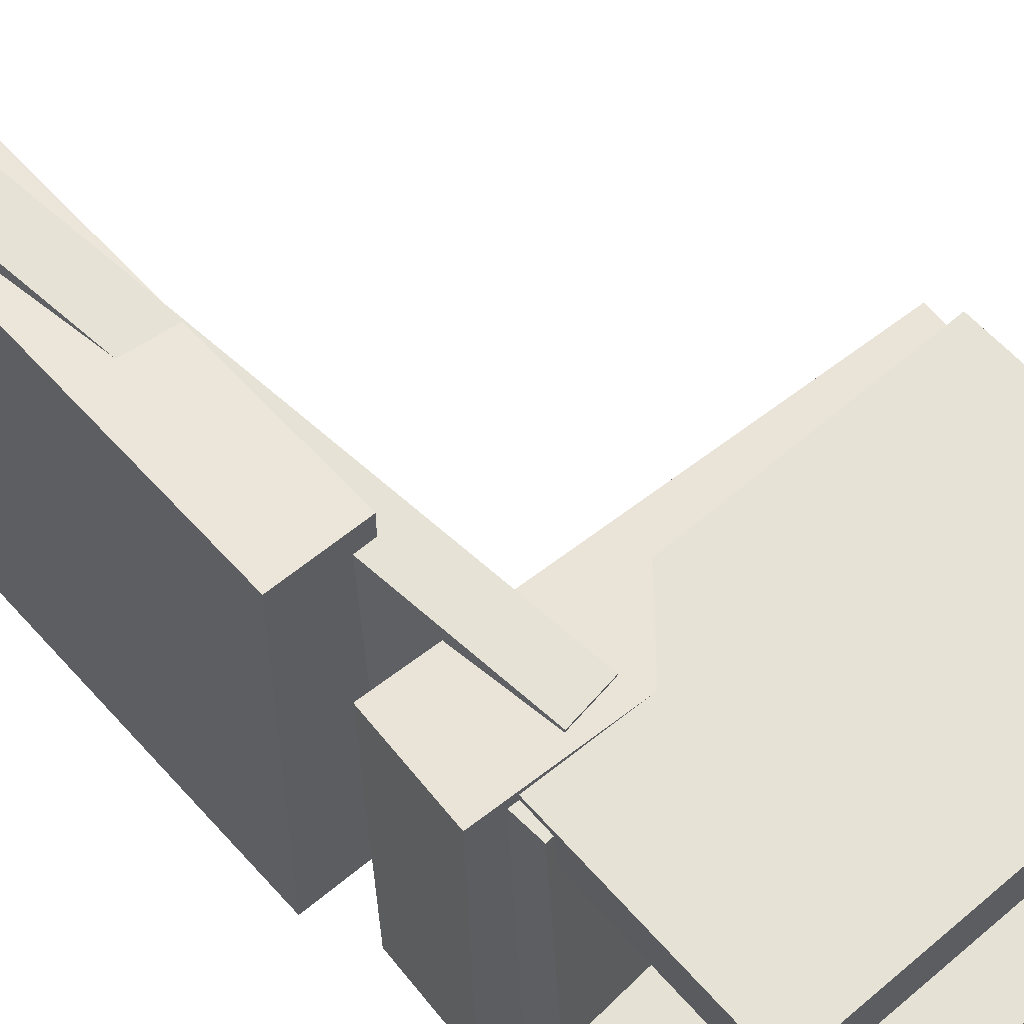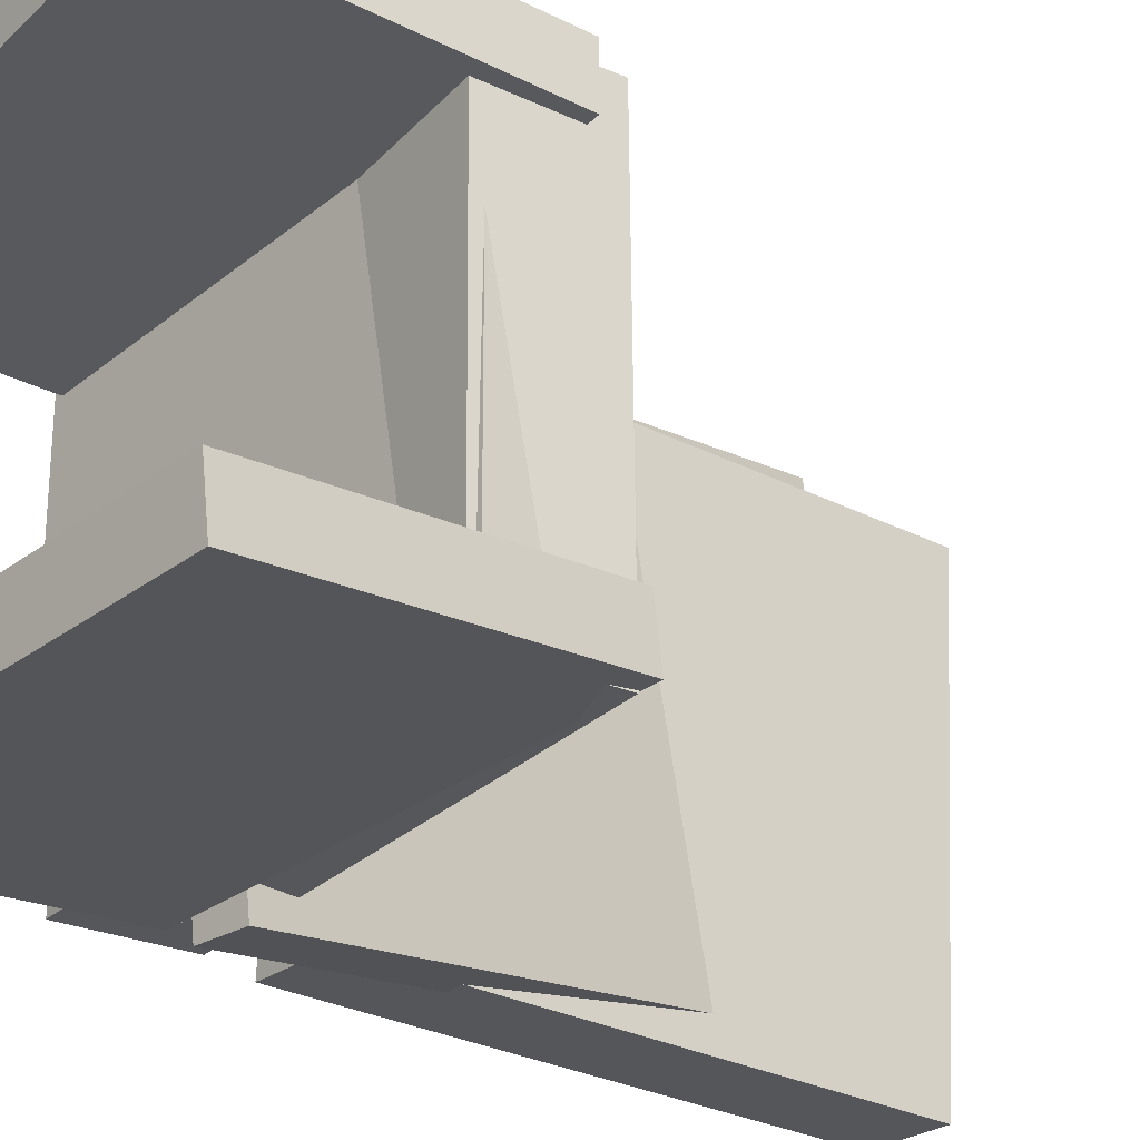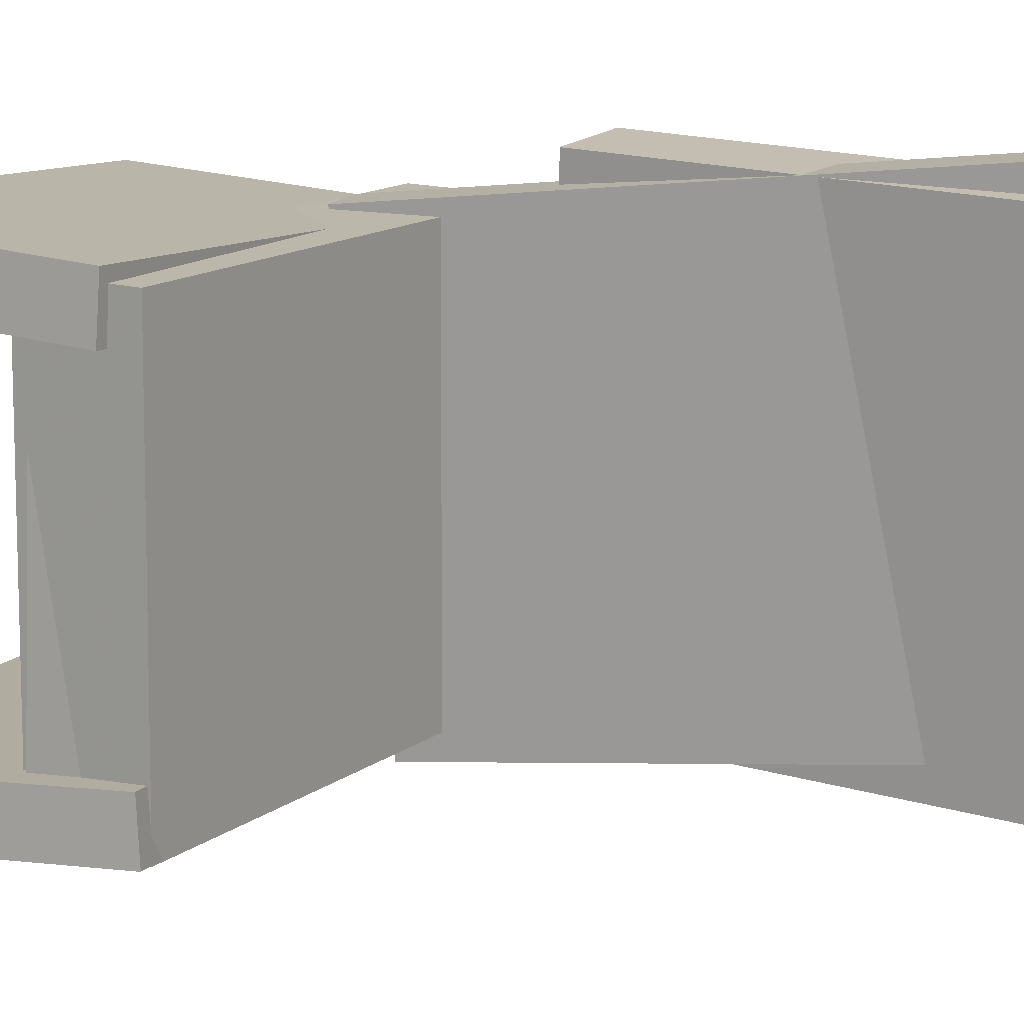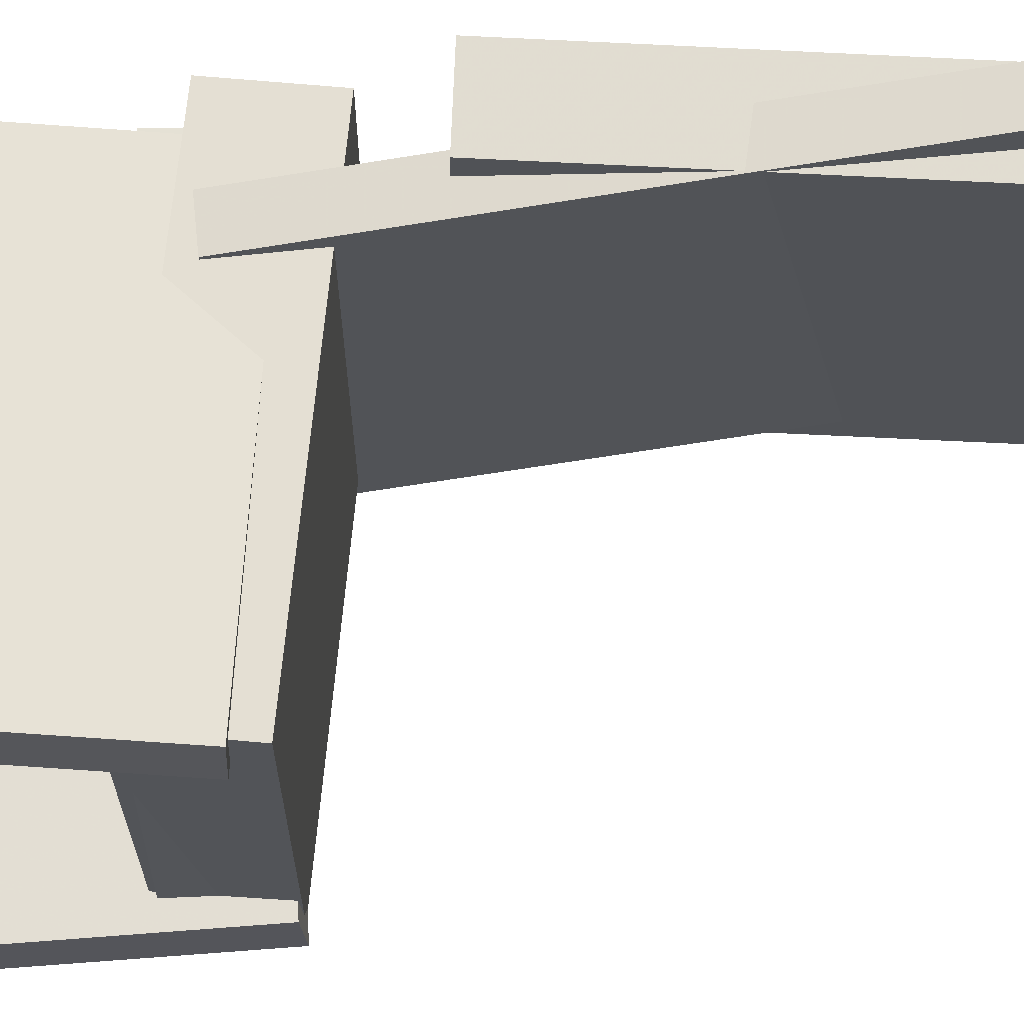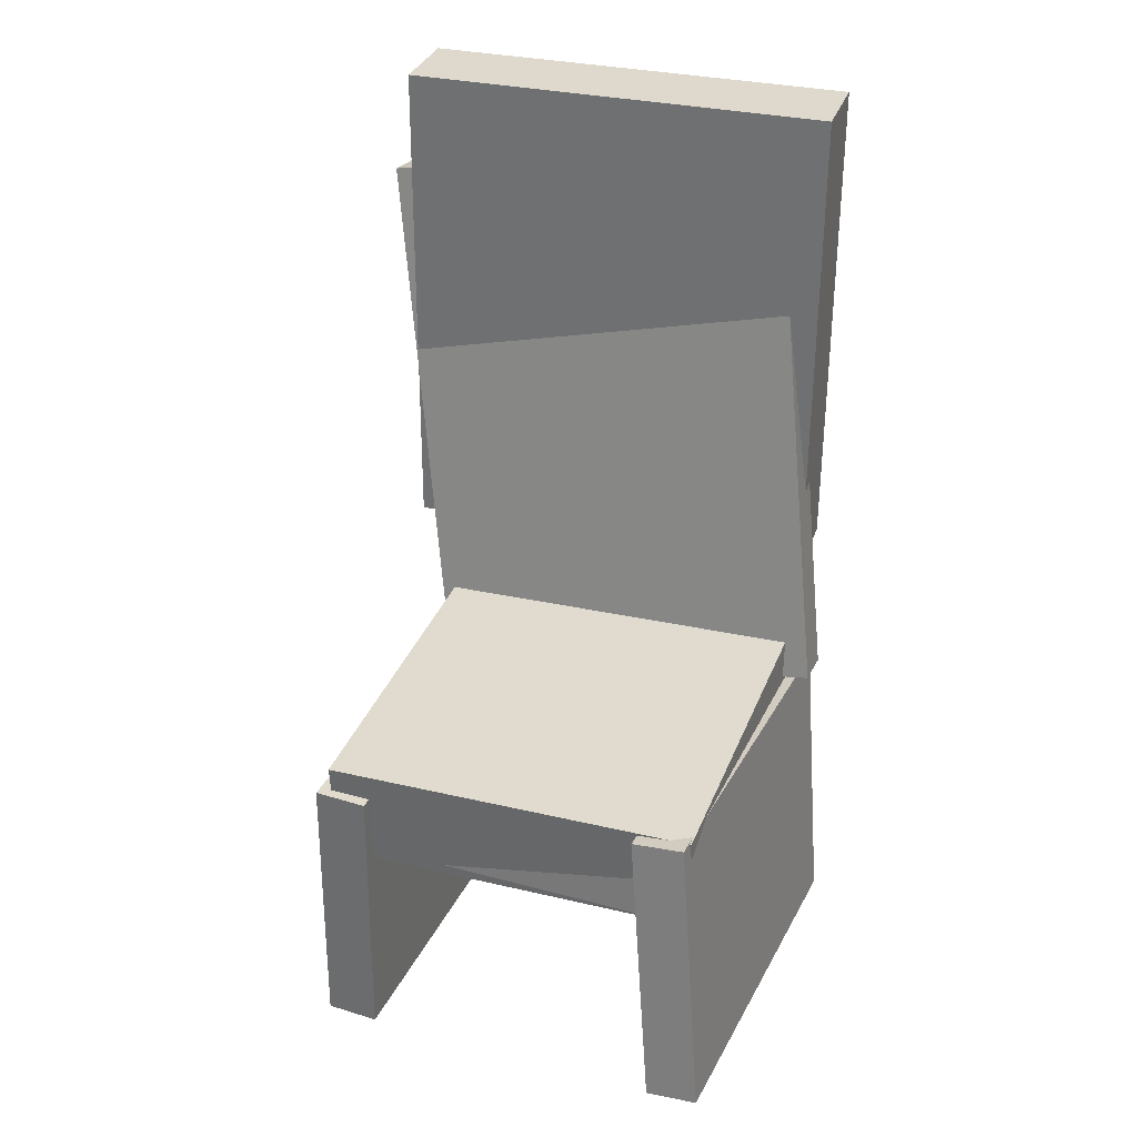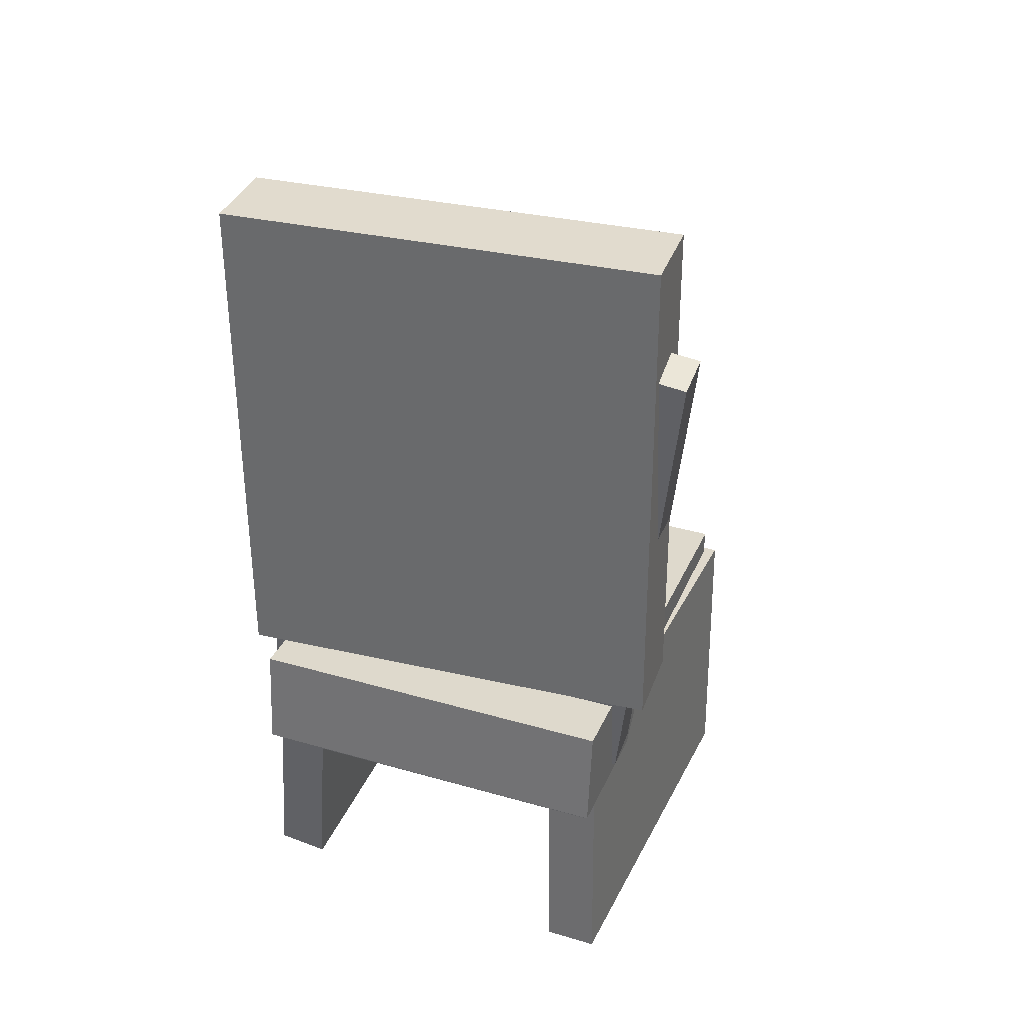
<metadata>
{"format":"obj","ext":"obj","renderer":"f3d","projection":"perspective","resolution":1024,"background":"white","views":[{"elev":59.9,"azim":-45.1,"up":"+Z"},{"elev":-25.9,"azim":48.6,"up":"+Z"},{"elev":14.9,"azim":115.5,"up":"+Z"},{"elev":67.6,"azim":88.3,"up":"+Z"},{"elev":27.7,"azim":109.0,"up":"+Y"},{"elev":38.0,"azim":-70.6,"up":"+Y"}]}
</metadata>
<code>
v -0.2103 -0.08857 -0.1874
v 0.2079 -0.1386 -0.181
v -0.2221 -0.1871 -0.1873
v 0.1961 -0.2371 -0.1808
v -0.2157 -0.08745 0.1669
v 0.2026 -0.1375 0.1733
v -0.2275 -0.1859 0.167
v 0.1908 -0.236 0.1735
f 1.0 7.0 5.0
f 1.0 3.0 7.0
f 1.0 4.0 3.0
f 1.0 2.0 4.0
f 3.0 8.0 7.0
f 3.0 4.0 8.0
f 5.0 7.0 8.0
f 5.0 8.0 6.0
f 1.0 5.0 6.0
f 1.0 6.0 2.0
f 2.0 6.0 8.0
f 2.0 8.0 4.0
v -0.1598 -0.4191 -0.2196
v -0.1669 -0.1453 -0.1988
v 0.2307 -0.4106 -0.1992
v 0.2236 -0.1368 -0.1784
v -0.1623 -0.4229 -0.1705
v -0.1694 -0.1491 -0.1497
v 0.2282 -0.4144 -0.15
v 0.2211 -0.1406 -0.1292
f 9.0 15.0 13.0
f 9.0 11.0 15.0
f 9.0 12.0 11.0
f 9.0 10.0 12.0
f 11.0 16.0 15.0
f 11.0 12.0 16.0
f 13.0 15.0 16.0
f 13.0 16.0 14.0
f 9.0 13.0 14.0
f 9.0 14.0 10.0
f 10.0 14.0 16.0
f 10.0 16.0 12.0
v -0.1093 0.4367 0.2019
v -0.1219 0.4266 -0.1998
v -0.1897 0.4422 0.2043
v -0.2022 0.432 -0.1974
v -0.1408 -0.03004 0.2146
v -0.1533 -0.04015 -0.1871
v -0.2211 -0.02457 0.217
v -0.2337 -0.03468 -0.1847
f 17.0 23.0 21.0
f 17.0 19.0 23.0
f 17.0 20.0 19.0
f 17.0 18.0 20.0
f 19.0 24.0 23.0
f 19.0 20.0 24.0
f 21.0 23.0 24.0
f 21.0 24.0 22.0
f 17.0 21.0 22.0
f 17.0 22.0 18.0
f 18.0 22.0 24.0
f 18.0 24.0 20.0
v -0.1015 -0.1804 0.172
v -0.1431 0.3335 0.2324
v -0.1467 -0.184 0.1719
v -0.1883 0.3299 0.2323
v -0.1042 -0.1355 -0.2113
v -0.1457 0.3783 -0.1509
v -0.1493 -0.1392 -0.2114
v -0.1909 0.3747 -0.151
f 25.0 31.0 29.0
f 25.0 27.0 31.0
f 25.0 28.0 27.0
f 25.0 26.0 28.0
f 27.0 32.0 31.0
f 27.0 28.0 32.0
f 29.0 31.0 32.0
f 29.0 32.0 30.0
f 25.0 29.0 30.0
f 25.0 30.0 26.0
f 26.0 30.0 32.0
f 26.0 32.0 28.0
v 0.2027 -0.1499 -0.1758
v 0.191 -0.1411 0.1676
v 0.2017 -0.2326 -0.1737
v 0.19 -0.2237 0.1697
v -0.185 -0.1455 -0.1892
v -0.1967 -0.1367 0.1543
v -0.186 -0.2282 -0.1871
v -0.1977 -0.2193 0.1564
f 33.0 39.0 37.0
f 33.0 35.0 39.0
f 33.0 36.0 35.0
f 33.0 34.0 36.0
f 35.0 40.0 39.0
f 35.0 36.0 40.0
f 37.0 39.0 40.0
f 37.0 40.0 38.0
f 33.0 37.0 38.0
f 33.0 38.0 34.0
f 34.0 38.0 40.0
f 34.0 40.0 36.0
v -0.1841 -0.1295 0.1603
v -0.1811 -0.1318 0.1104
v -0.2078 -0.4028 0.1715
v -0.2048 -0.4051 0.1215
v 0.2077 -0.1625 0.1851
v 0.2107 -0.1648 0.1351
v 0.184 -0.4357 0.1962
v 0.187 -0.438 0.1463
f 41.0 47.0 45.0
f 41.0 43.0 47.0
f 41.0 44.0 43.0
f 41.0 42.0 44.0
f 43.0 48.0 47.0
f 43.0 44.0 48.0
f 45.0 47.0 48.0
f 45.0 48.0 46.0
f 41.0 45.0 46.0
f 41.0 46.0 42.0
f 42.0 46.0 48.0
f 42.0 48.0 44.0

</code>
